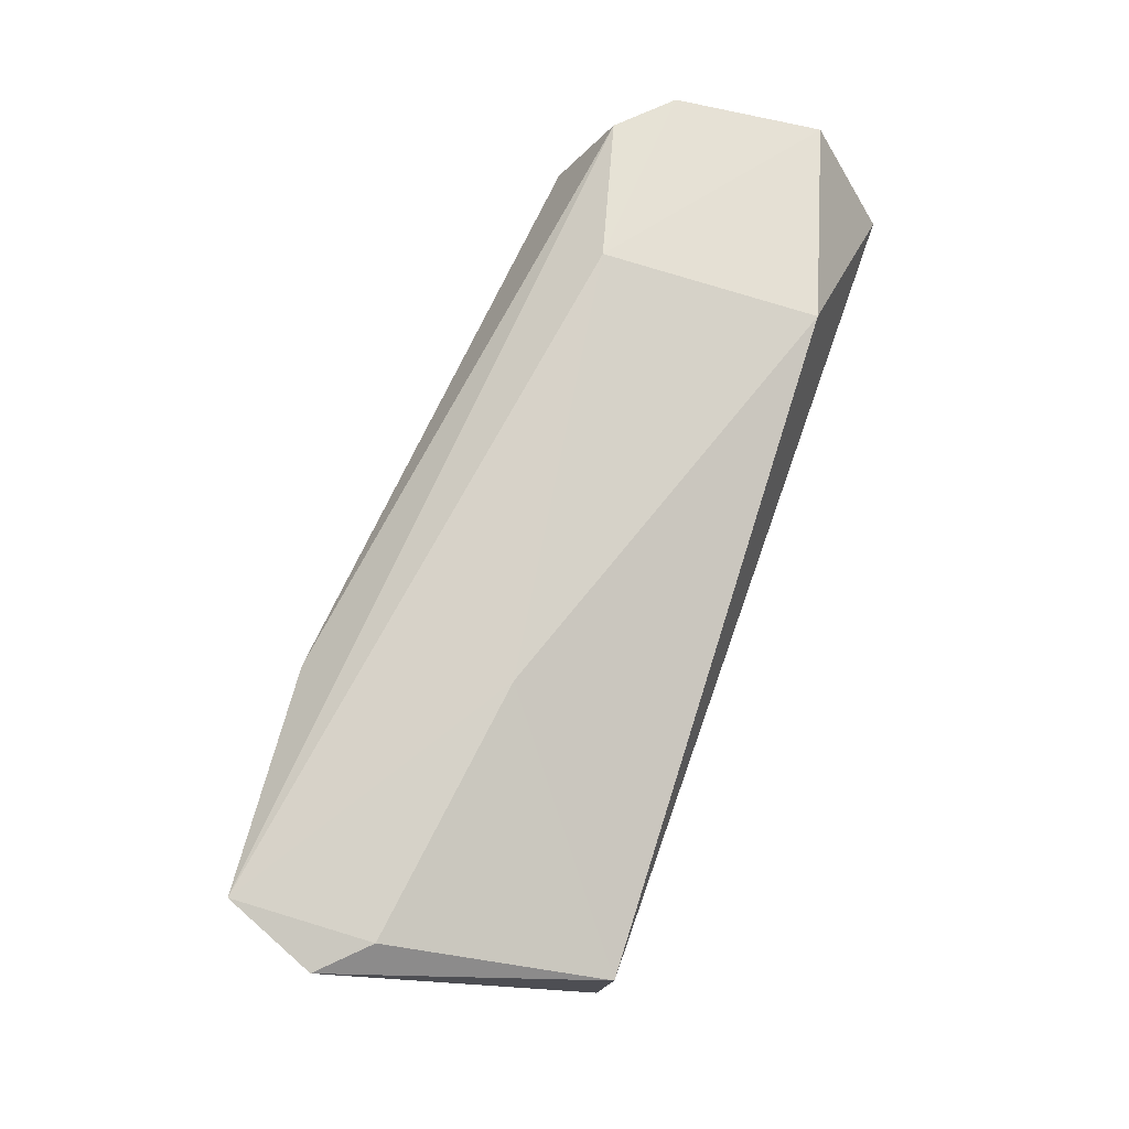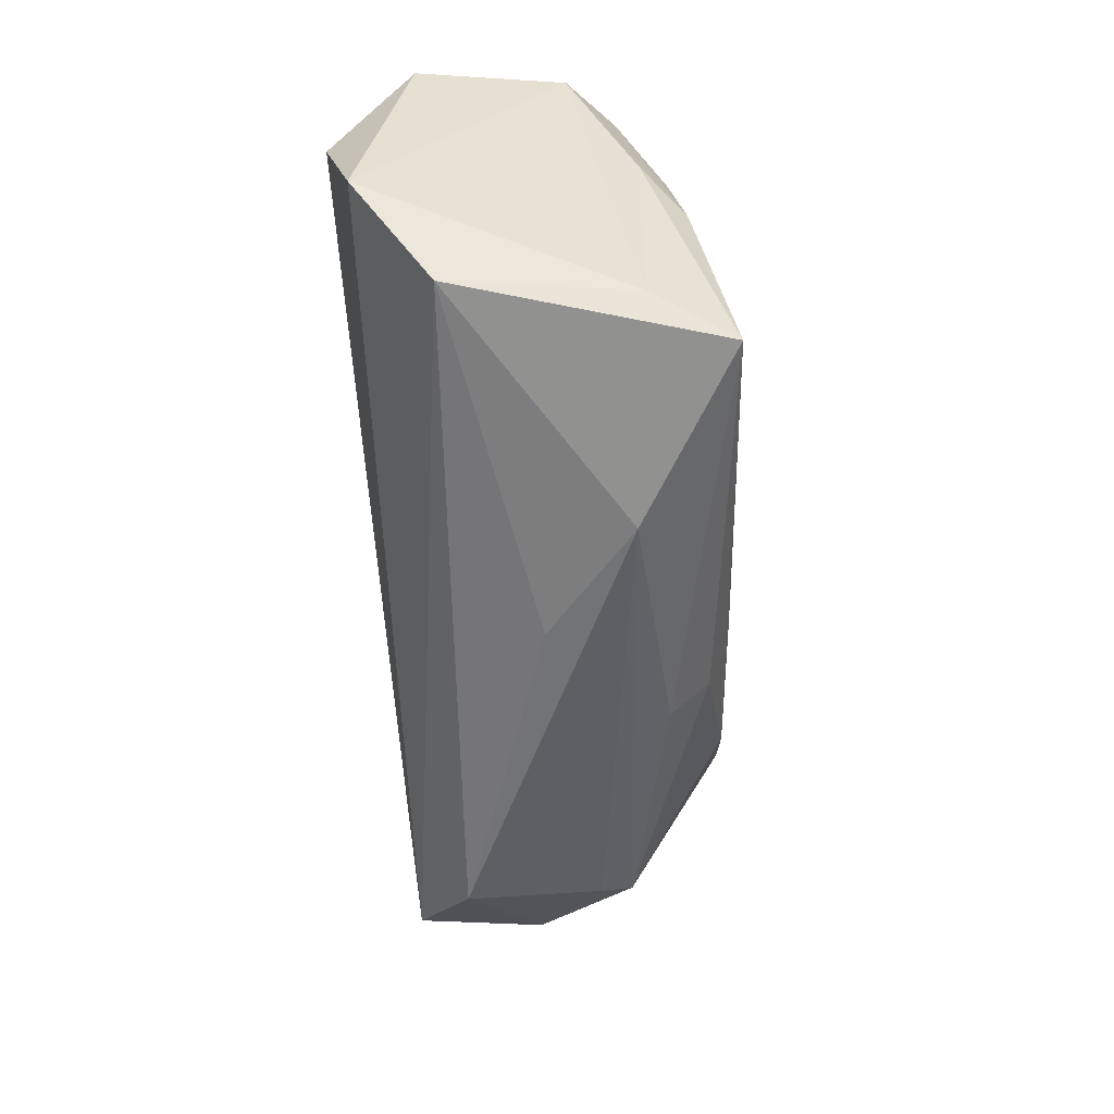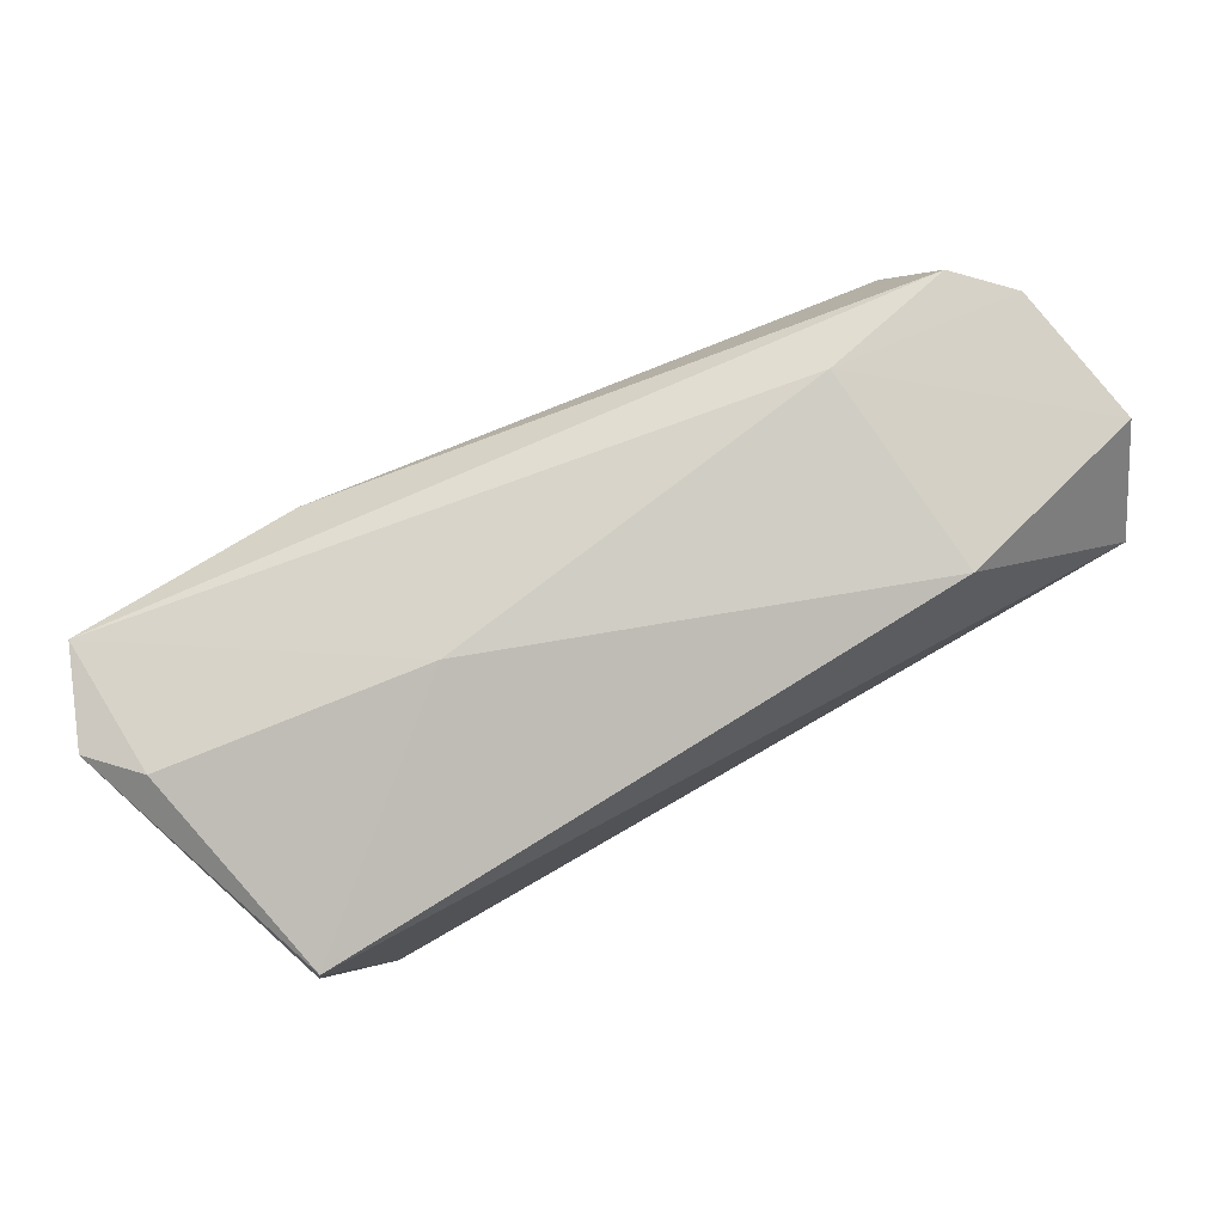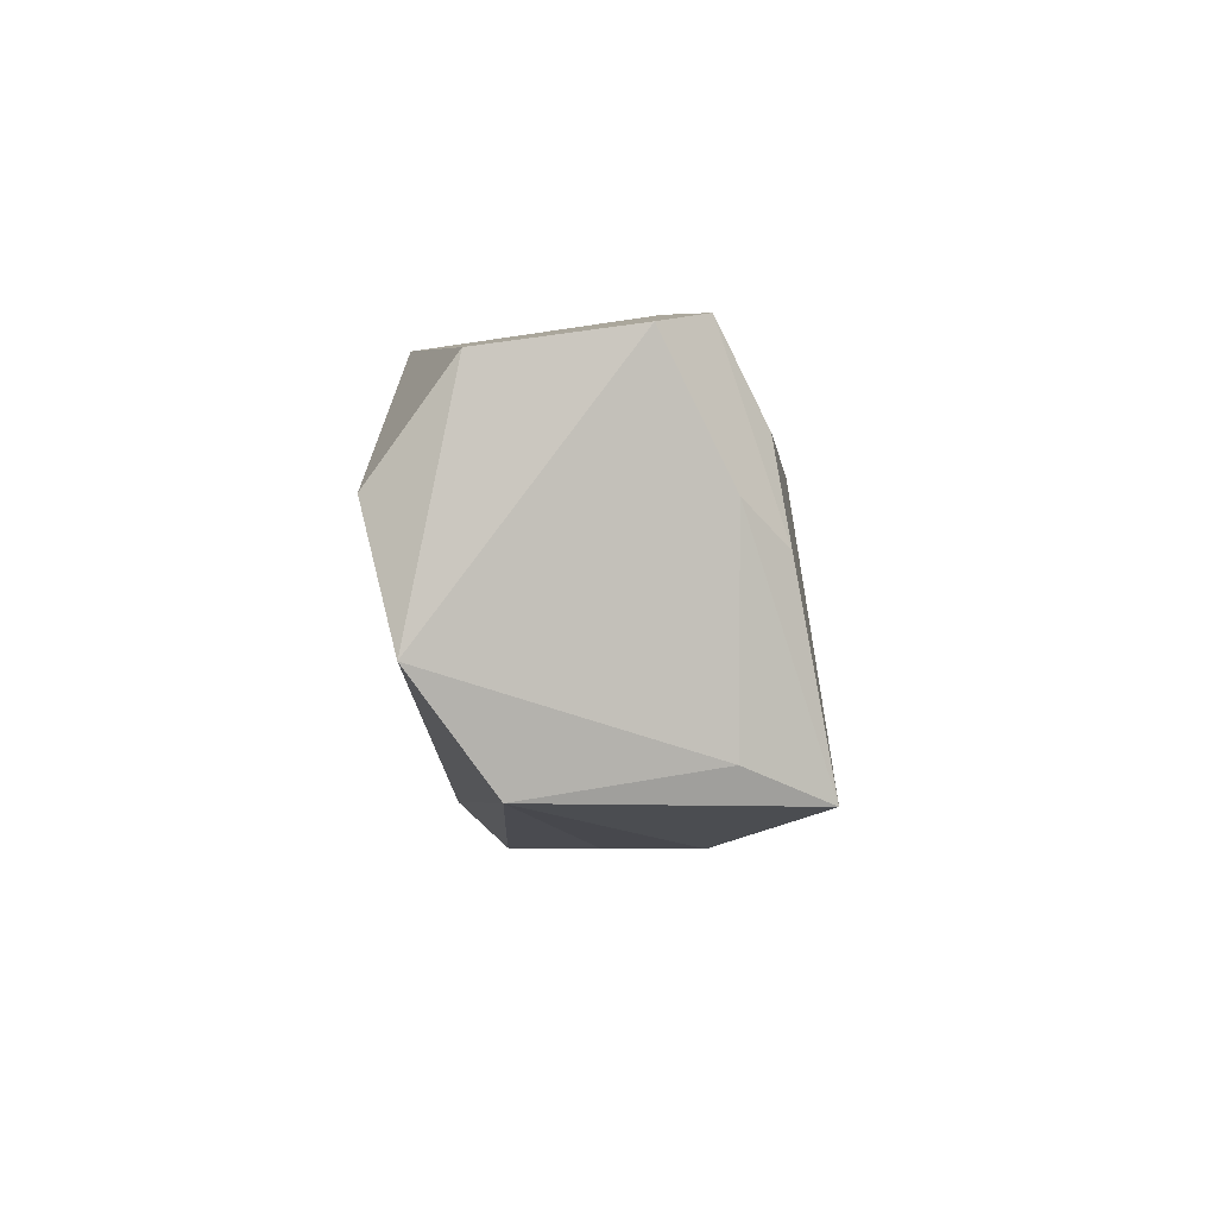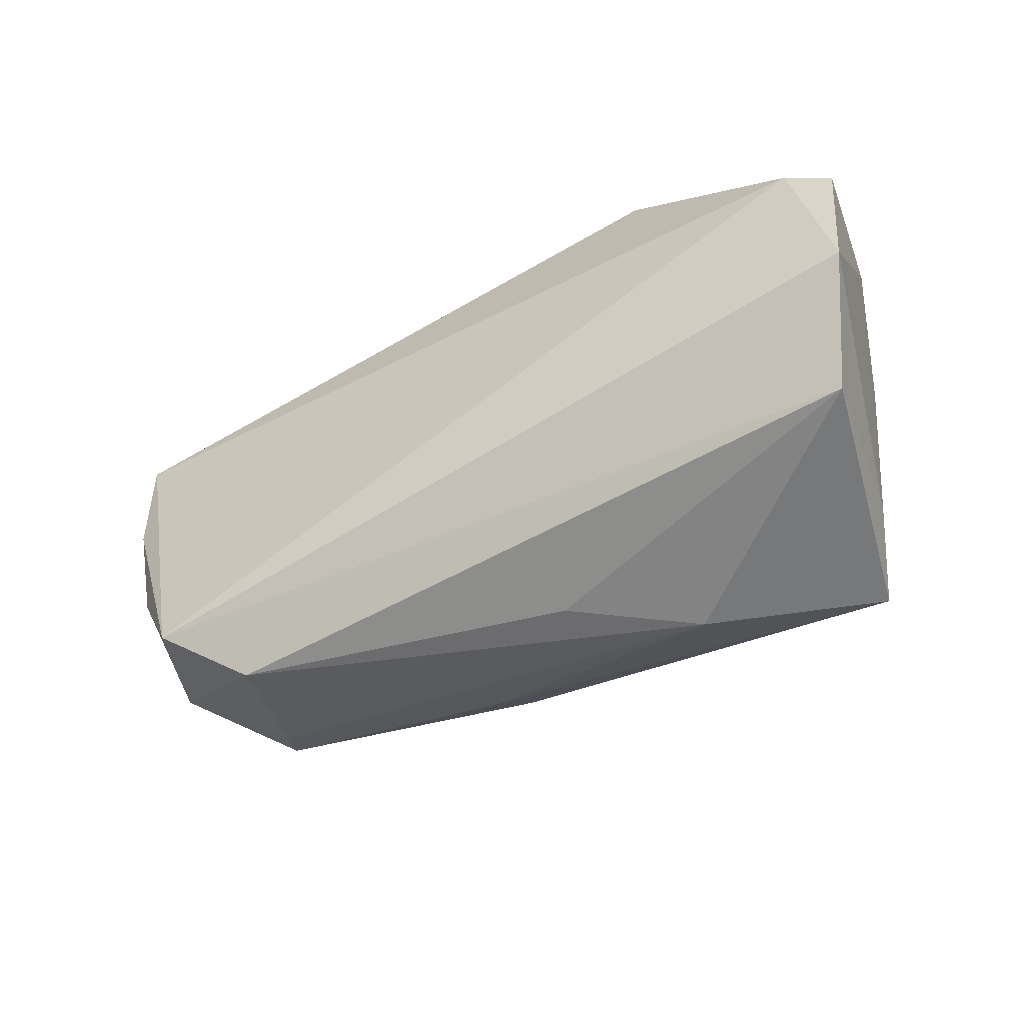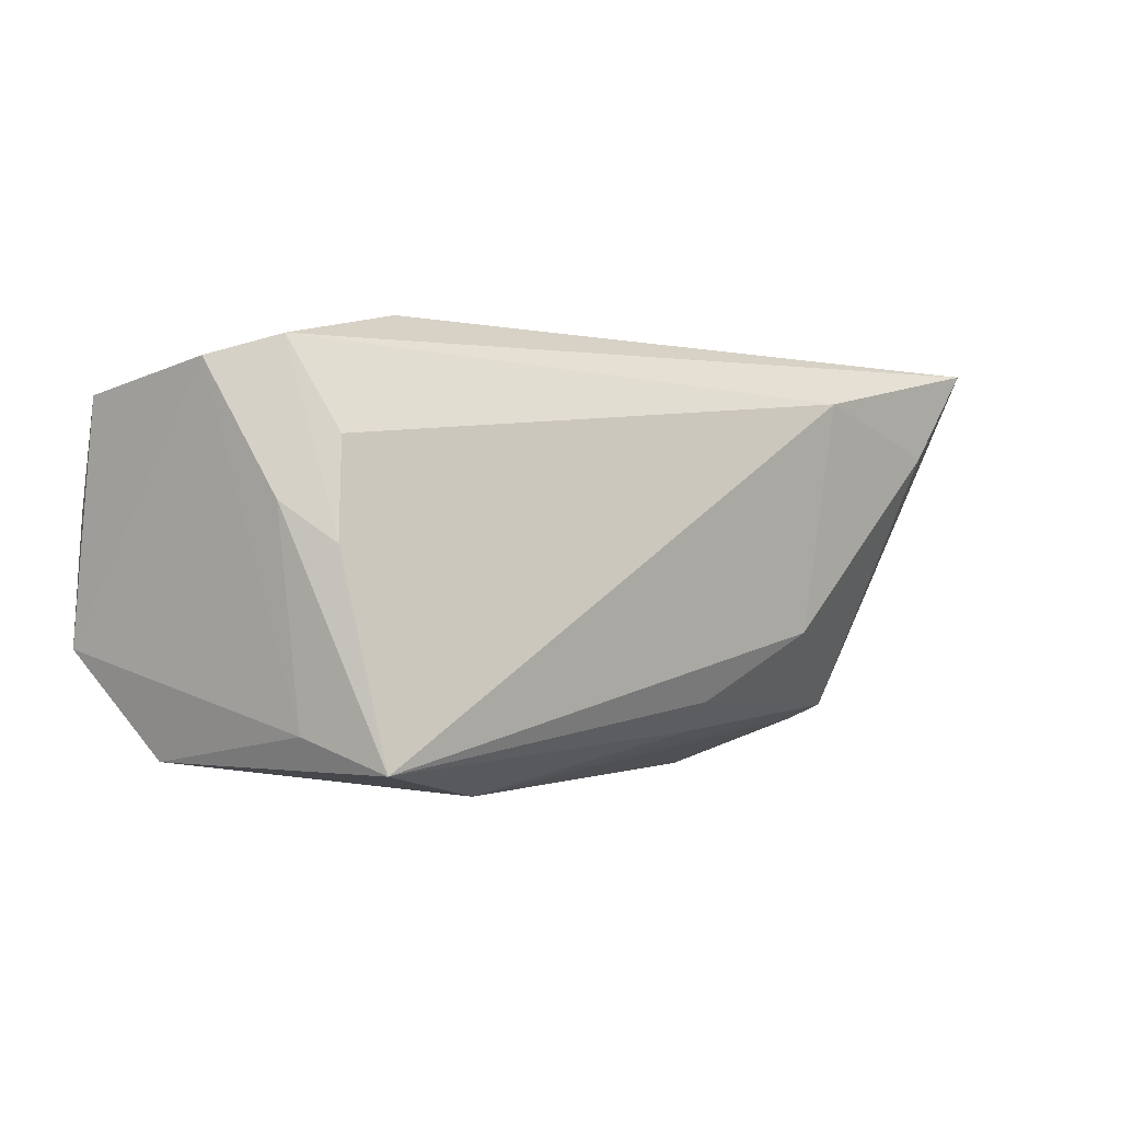
<metadata>
{"format":"obj","ext":"obj","renderer":"f3d","projection":"perspective","resolution":1024,"background":"white","views":[{"elev":75.2,"azim":-70.5,"up":"+Y"},{"elev":-55.7,"azim":94.0,"up":"+Y"},{"elev":76.1,"azim":-29.4,"up":"+Y"},{"elev":-5.9,"azim":90.6,"up":"+Y"},{"elev":-53.8,"azim":32.1,"up":"+Y"},{"elev":-1.3,"azim":140.2,"up":"+Y"}]}
</metadata>
<code>
v 0.05635 -0.01195 0.01772
v 0.02053 -0.02903 -0.01141
v 0.04561 -0.02104 -0.0138
v -0.009607 -0.01869 -0.01904
v -0.03361 -0.02903 0.01248
v -0.05474 0.02482 -0.003701
v -0.04136 -0.02029 -0.007984
v -0.03984 -0.02224 -0.004078
v -0.06006 0.02355 -0.009351
v -0.01104 -0.02256 -0.01403
v 0.04865 0.004392 -0.01393
v -0.05046 0.003135 0.02039
v 0.006752 -0.02903 -0.0001474
v -0.05613 0.008199 5.6e-07
v 0.04266 0.01158 -0.0173
v -0.04727 0.01265 -0.02083
v -0.02789 0.01862 -0.02353
v -0.02524 -0.01034 -0.02064
v 0.02833 0.02671 -0.006739
v 0.041 -0.02493 -0.0237
v -0.04281 -0.02292 0.01965
v 0.04618 0.02271 -0.0115
v -0.04915 -0.01053 0.01778
v 0.03115 0.02225 0.01925
v -0.05088 -0.01659 0.004611
v 0.05315 0.02026 -0.005801
v -0.05552 0.02422 -0.0207
v 0.05021 -0.02475 0.008359
v -0.04932 0.01644 0.02192
v 0.0569 0.017 0.01197
v -0.02284 0.02596 0.000648
v 0.05316 0.003999 0.02192
v 0.04426 -0.0003705 -0.01917
f 19 27 31
f 17 27 22
f 22 27 19
f 21 32 29
f 9 29 6
f 29 31 6
f 6 27 9
f 6 31 27
f 24 31 29
f 29 32 24
f 24 32 30
f 19 31 24
f 30 19 24
f 26 19 30
f 26 22 19
f 16 27 17
f 1 21 28
f 32 21 1
f 30 32 1
f 1 26 30
f 27 16 7
f 17 22 15
f 2 20 28
f 10 20 2
f 2 7 10
f 4 20 10
f 10 7 4
f 17 20 18
f 18 16 17
f 20 4 18
f 18 7 16
f 18 4 7
f 26 1 3
f 28 20 3
f 3 1 28
f 12 21 29
f 12 23 21
f 14 23 12
f 12 29 9
f 9 14 12
f 25 23 14
f 25 14 9
f 21 23 25
f 9 27 25
f 27 7 25
f 33 20 17
f 17 15 33
f 22 26 33
f 33 15 22
f 21 25 5
f 28 21 5
f 11 33 26
f 20 33 11
f 26 3 11
f 11 3 20
f 7 2 8
f 2 5 8
f 8 25 7
f 8 5 25
f 13 2 28
f 28 5 13
f 13 5 2

</code>
